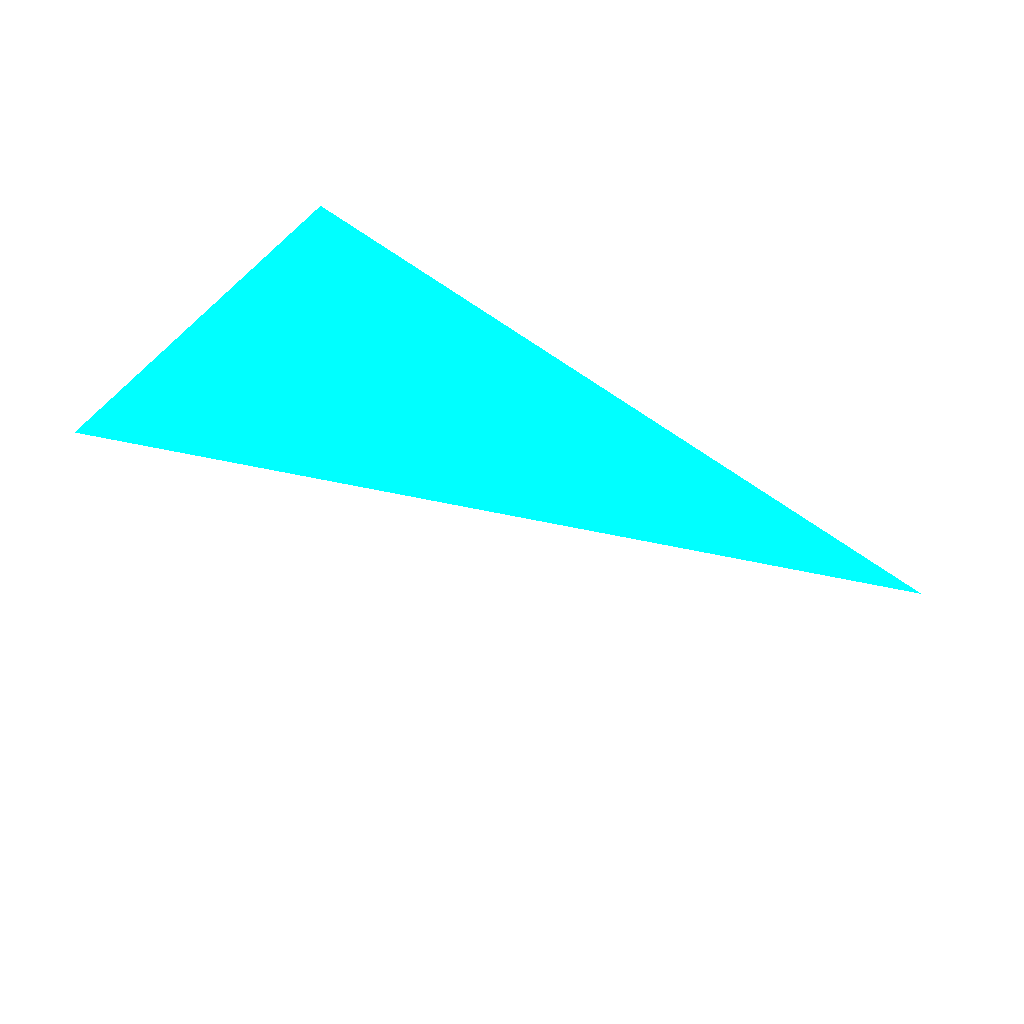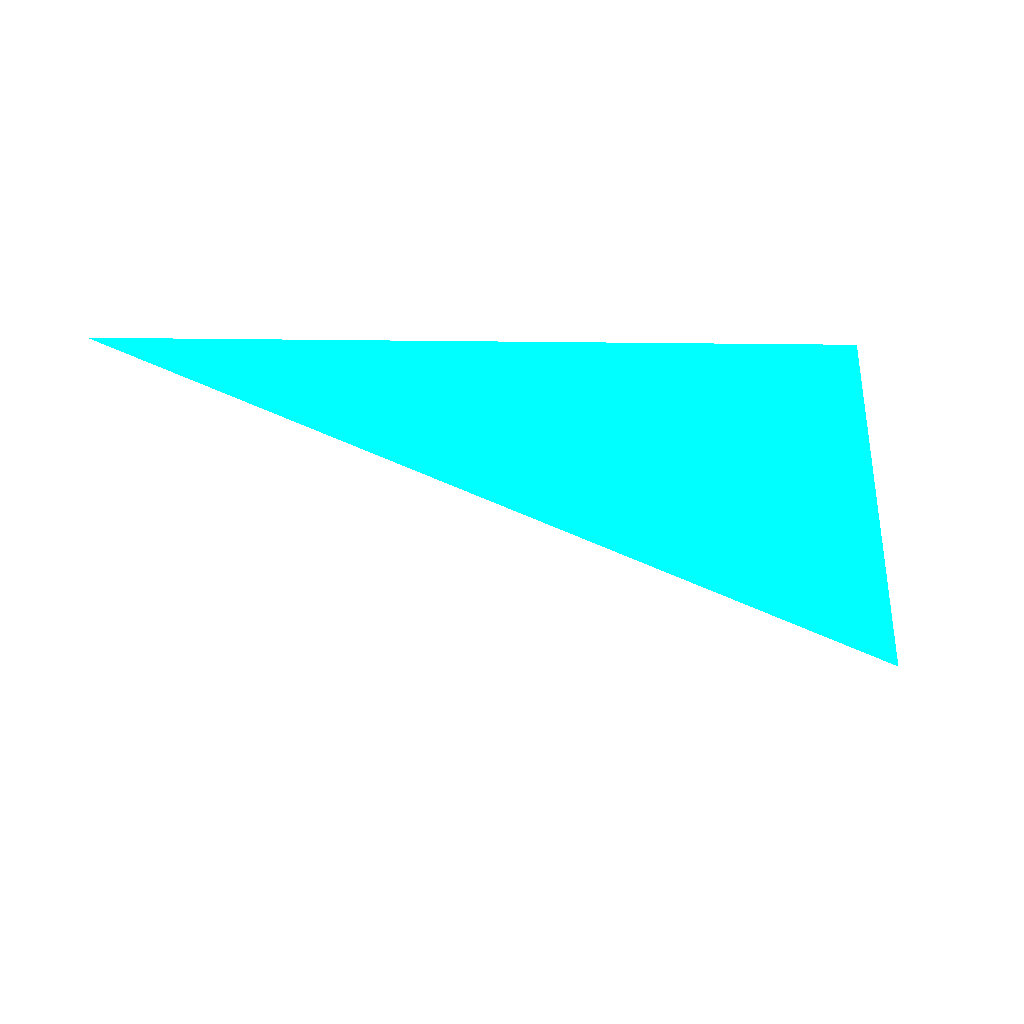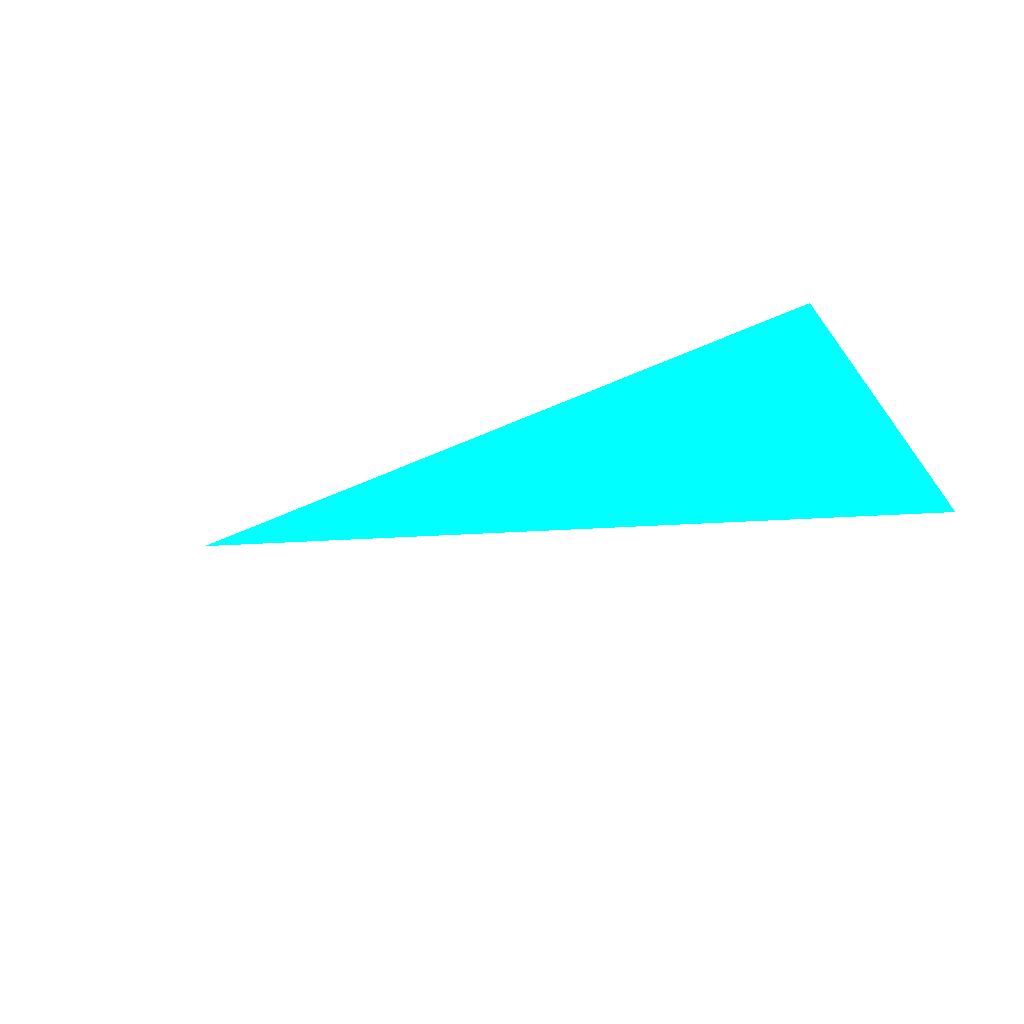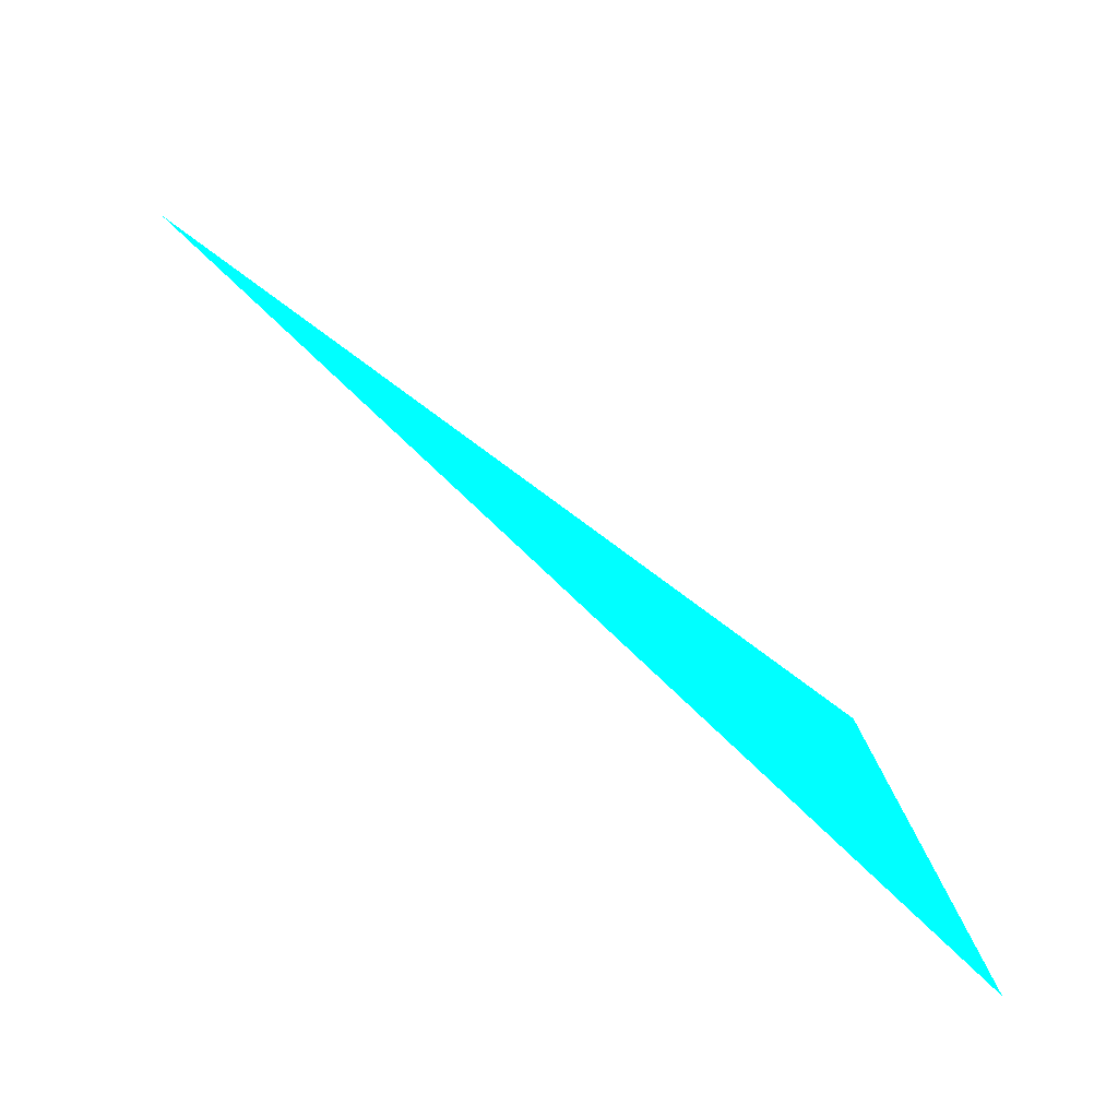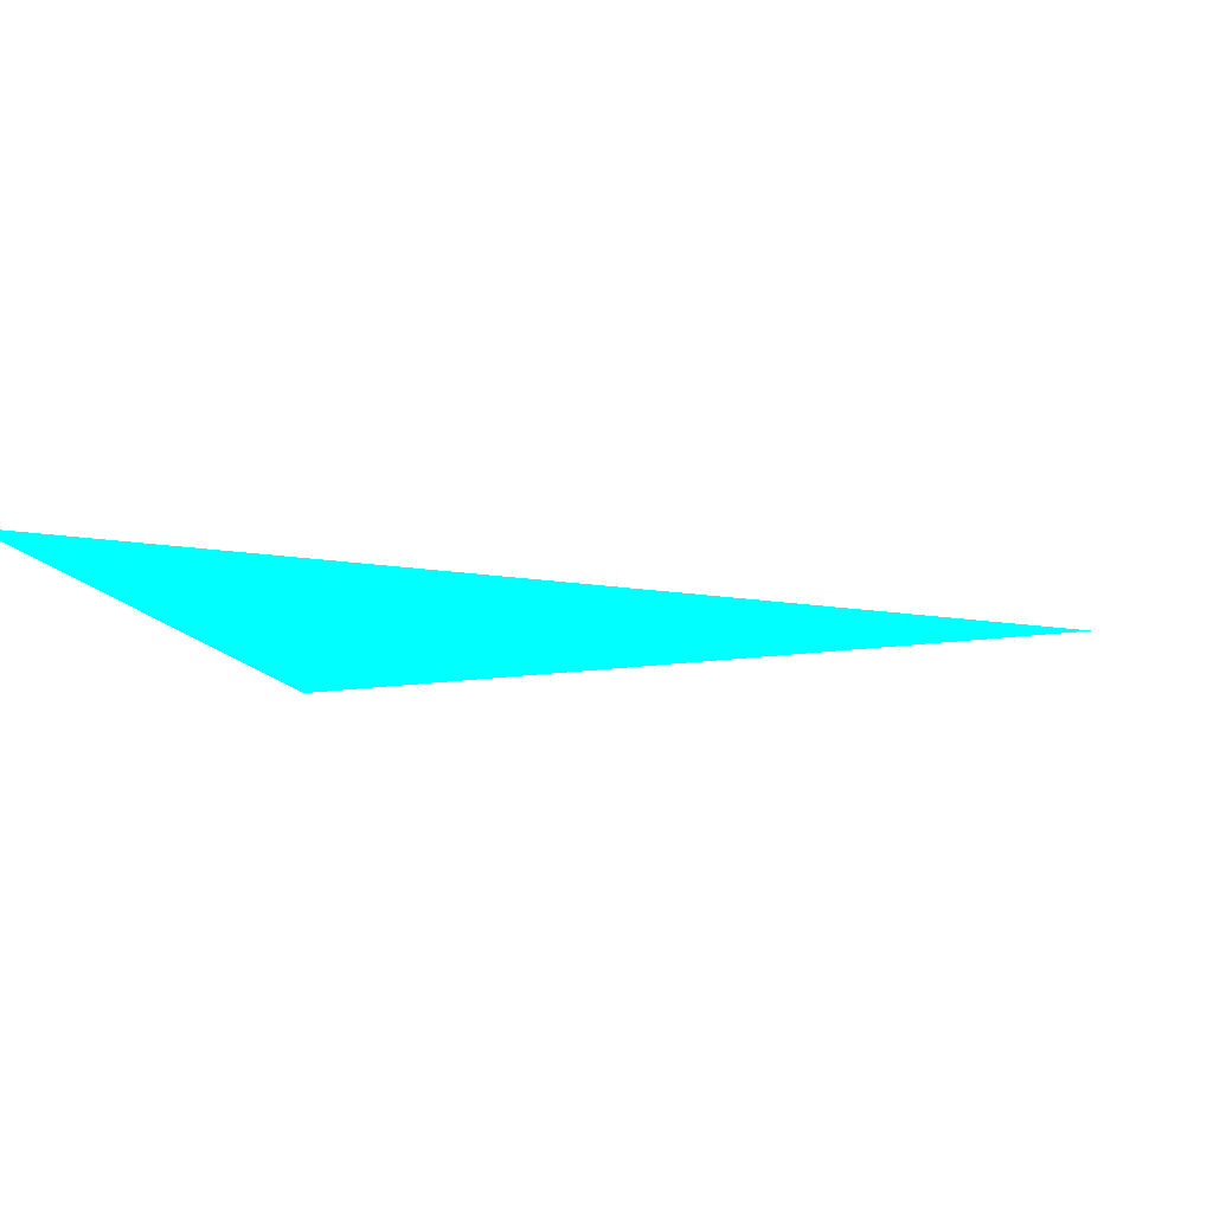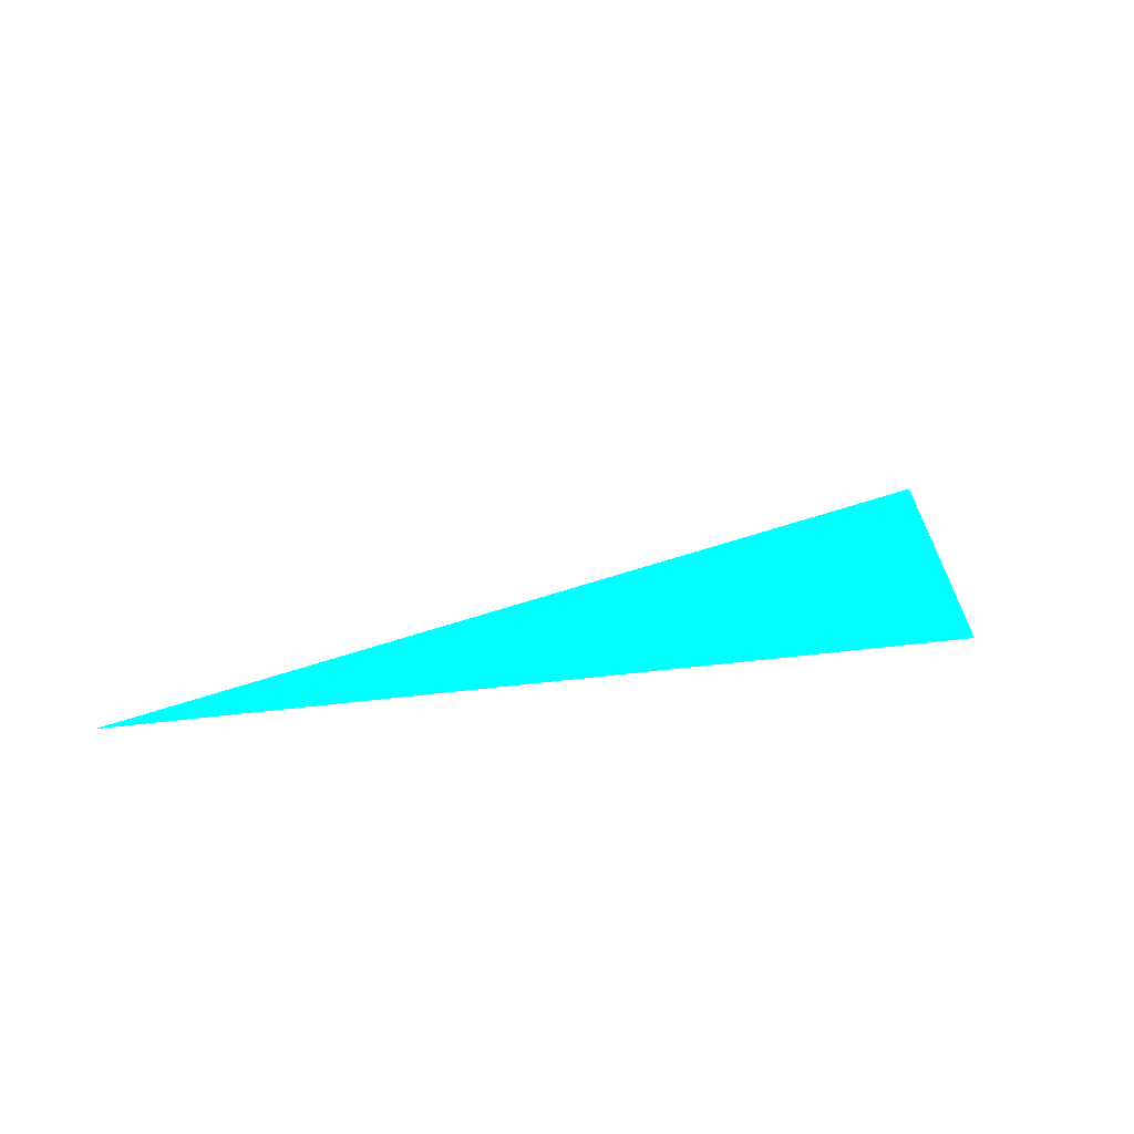
<metadata>
{"format":"obj","ext":"obj","renderer":"f3d","projection":"perspective","resolution":1024,"background":"white","views":[{"elev":71.8,"azim":40.4,"up":"+Z"},{"elev":-67.6,"azim":178.4,"up":"+Z"},{"elev":-41.5,"azim":-141.5,"up":"+Y"},{"elev":-69.6,"azim":144.0,"up":"+Y"},{"elev":-25.2,"azim":19.6,"up":"+Z"},{"elev":19.3,"azim":168.6,"up":"+Z"}]}
</metadata>
<code>
o geometry_0
v 6.125e+05 5.855e+06 664 0 1 1
v 6.125e+05 5.855e+06 664 0 1 1
v 6.125e+05 5.855e+06 664 0 1 1
f 3 1 2
f 3 2 1

</code>
